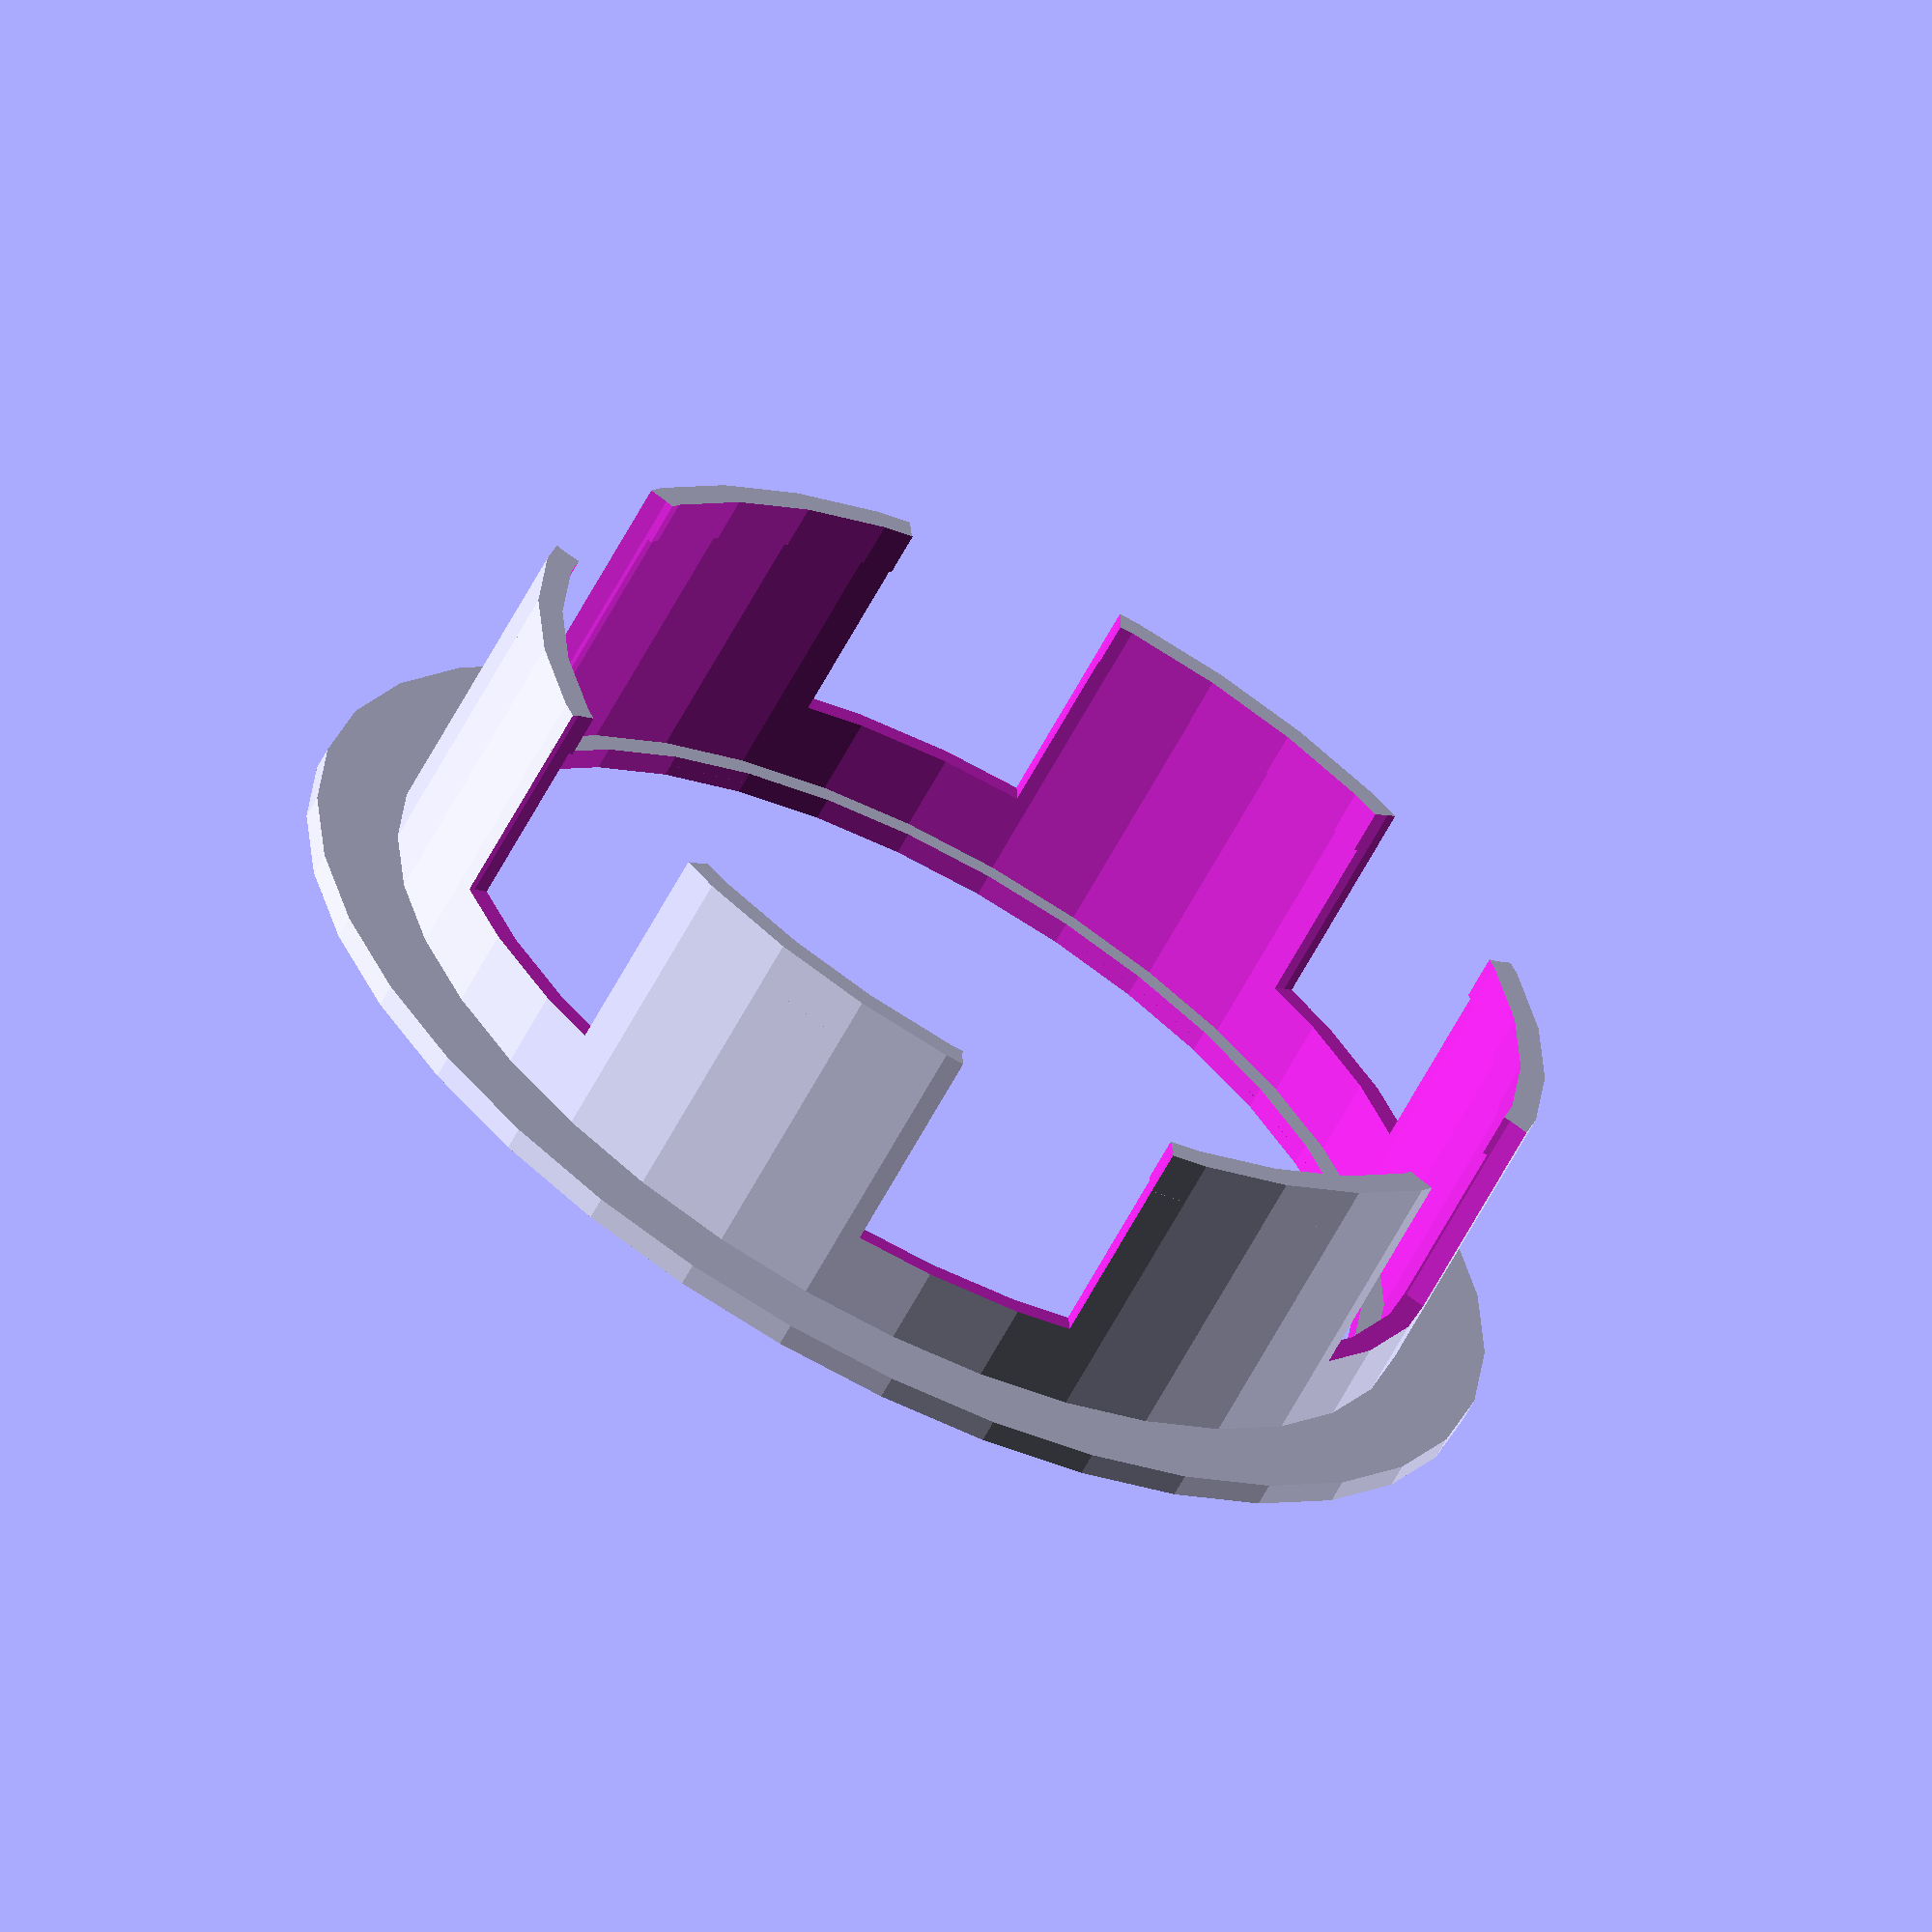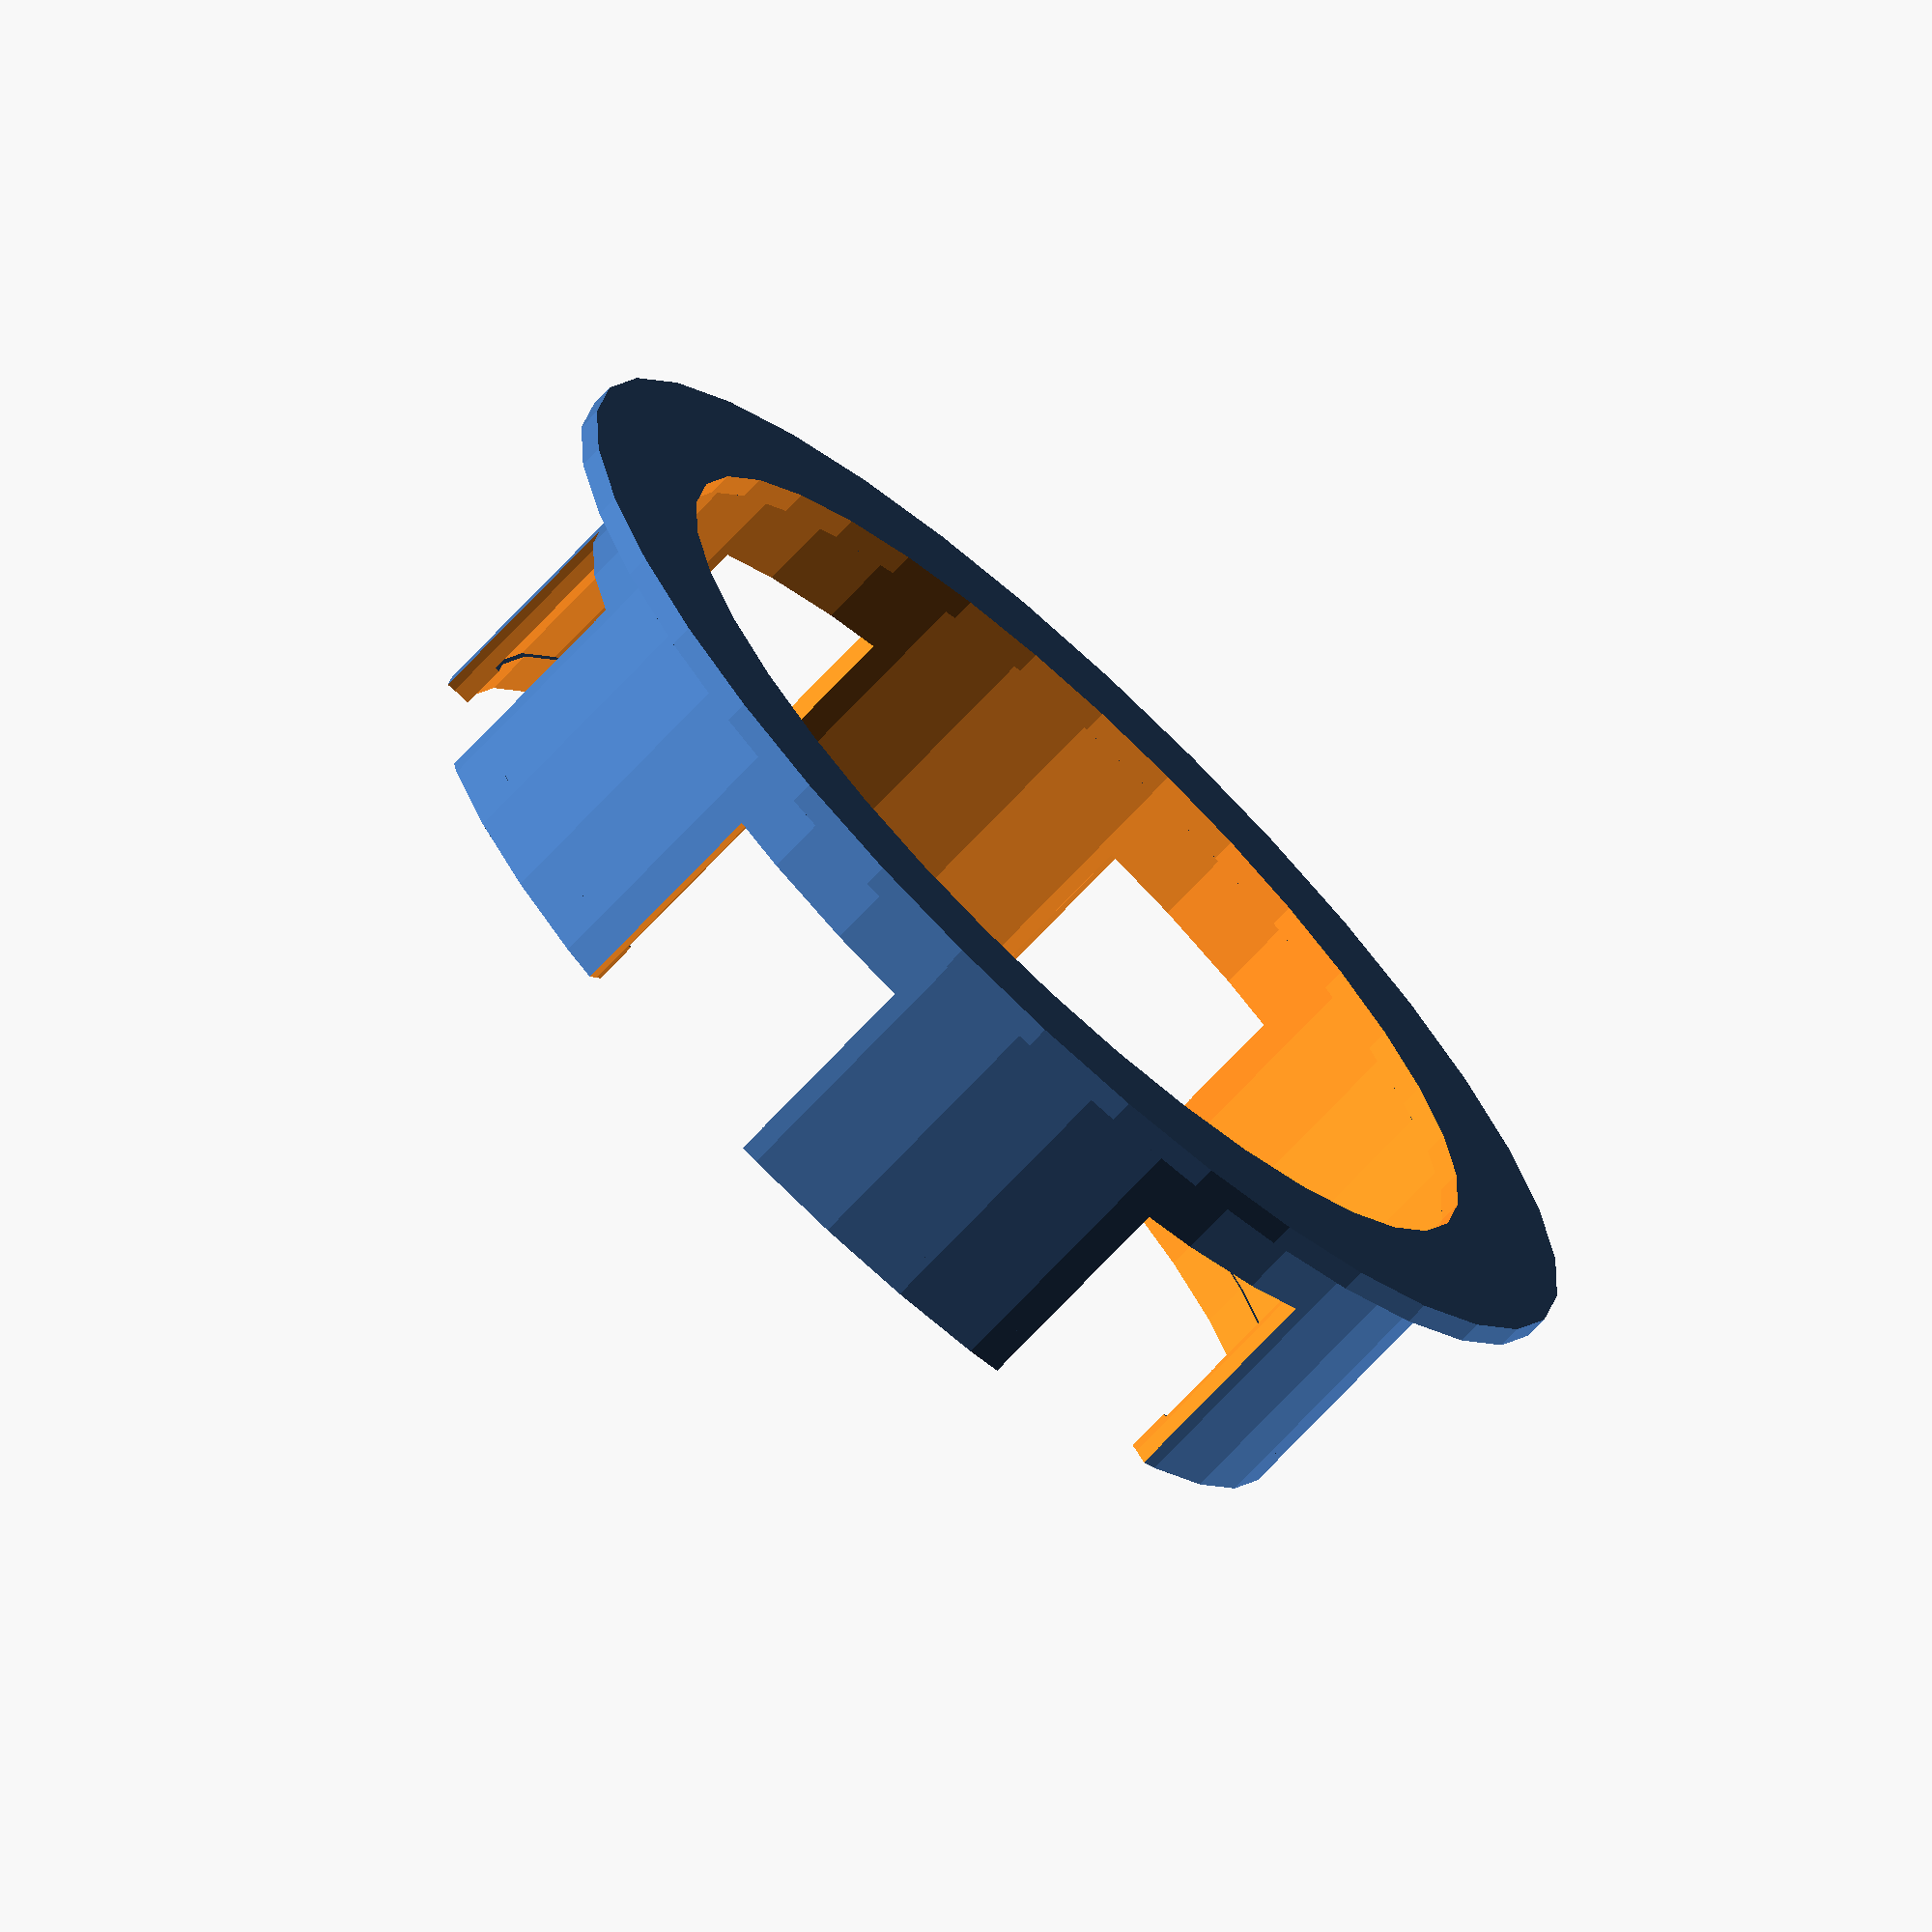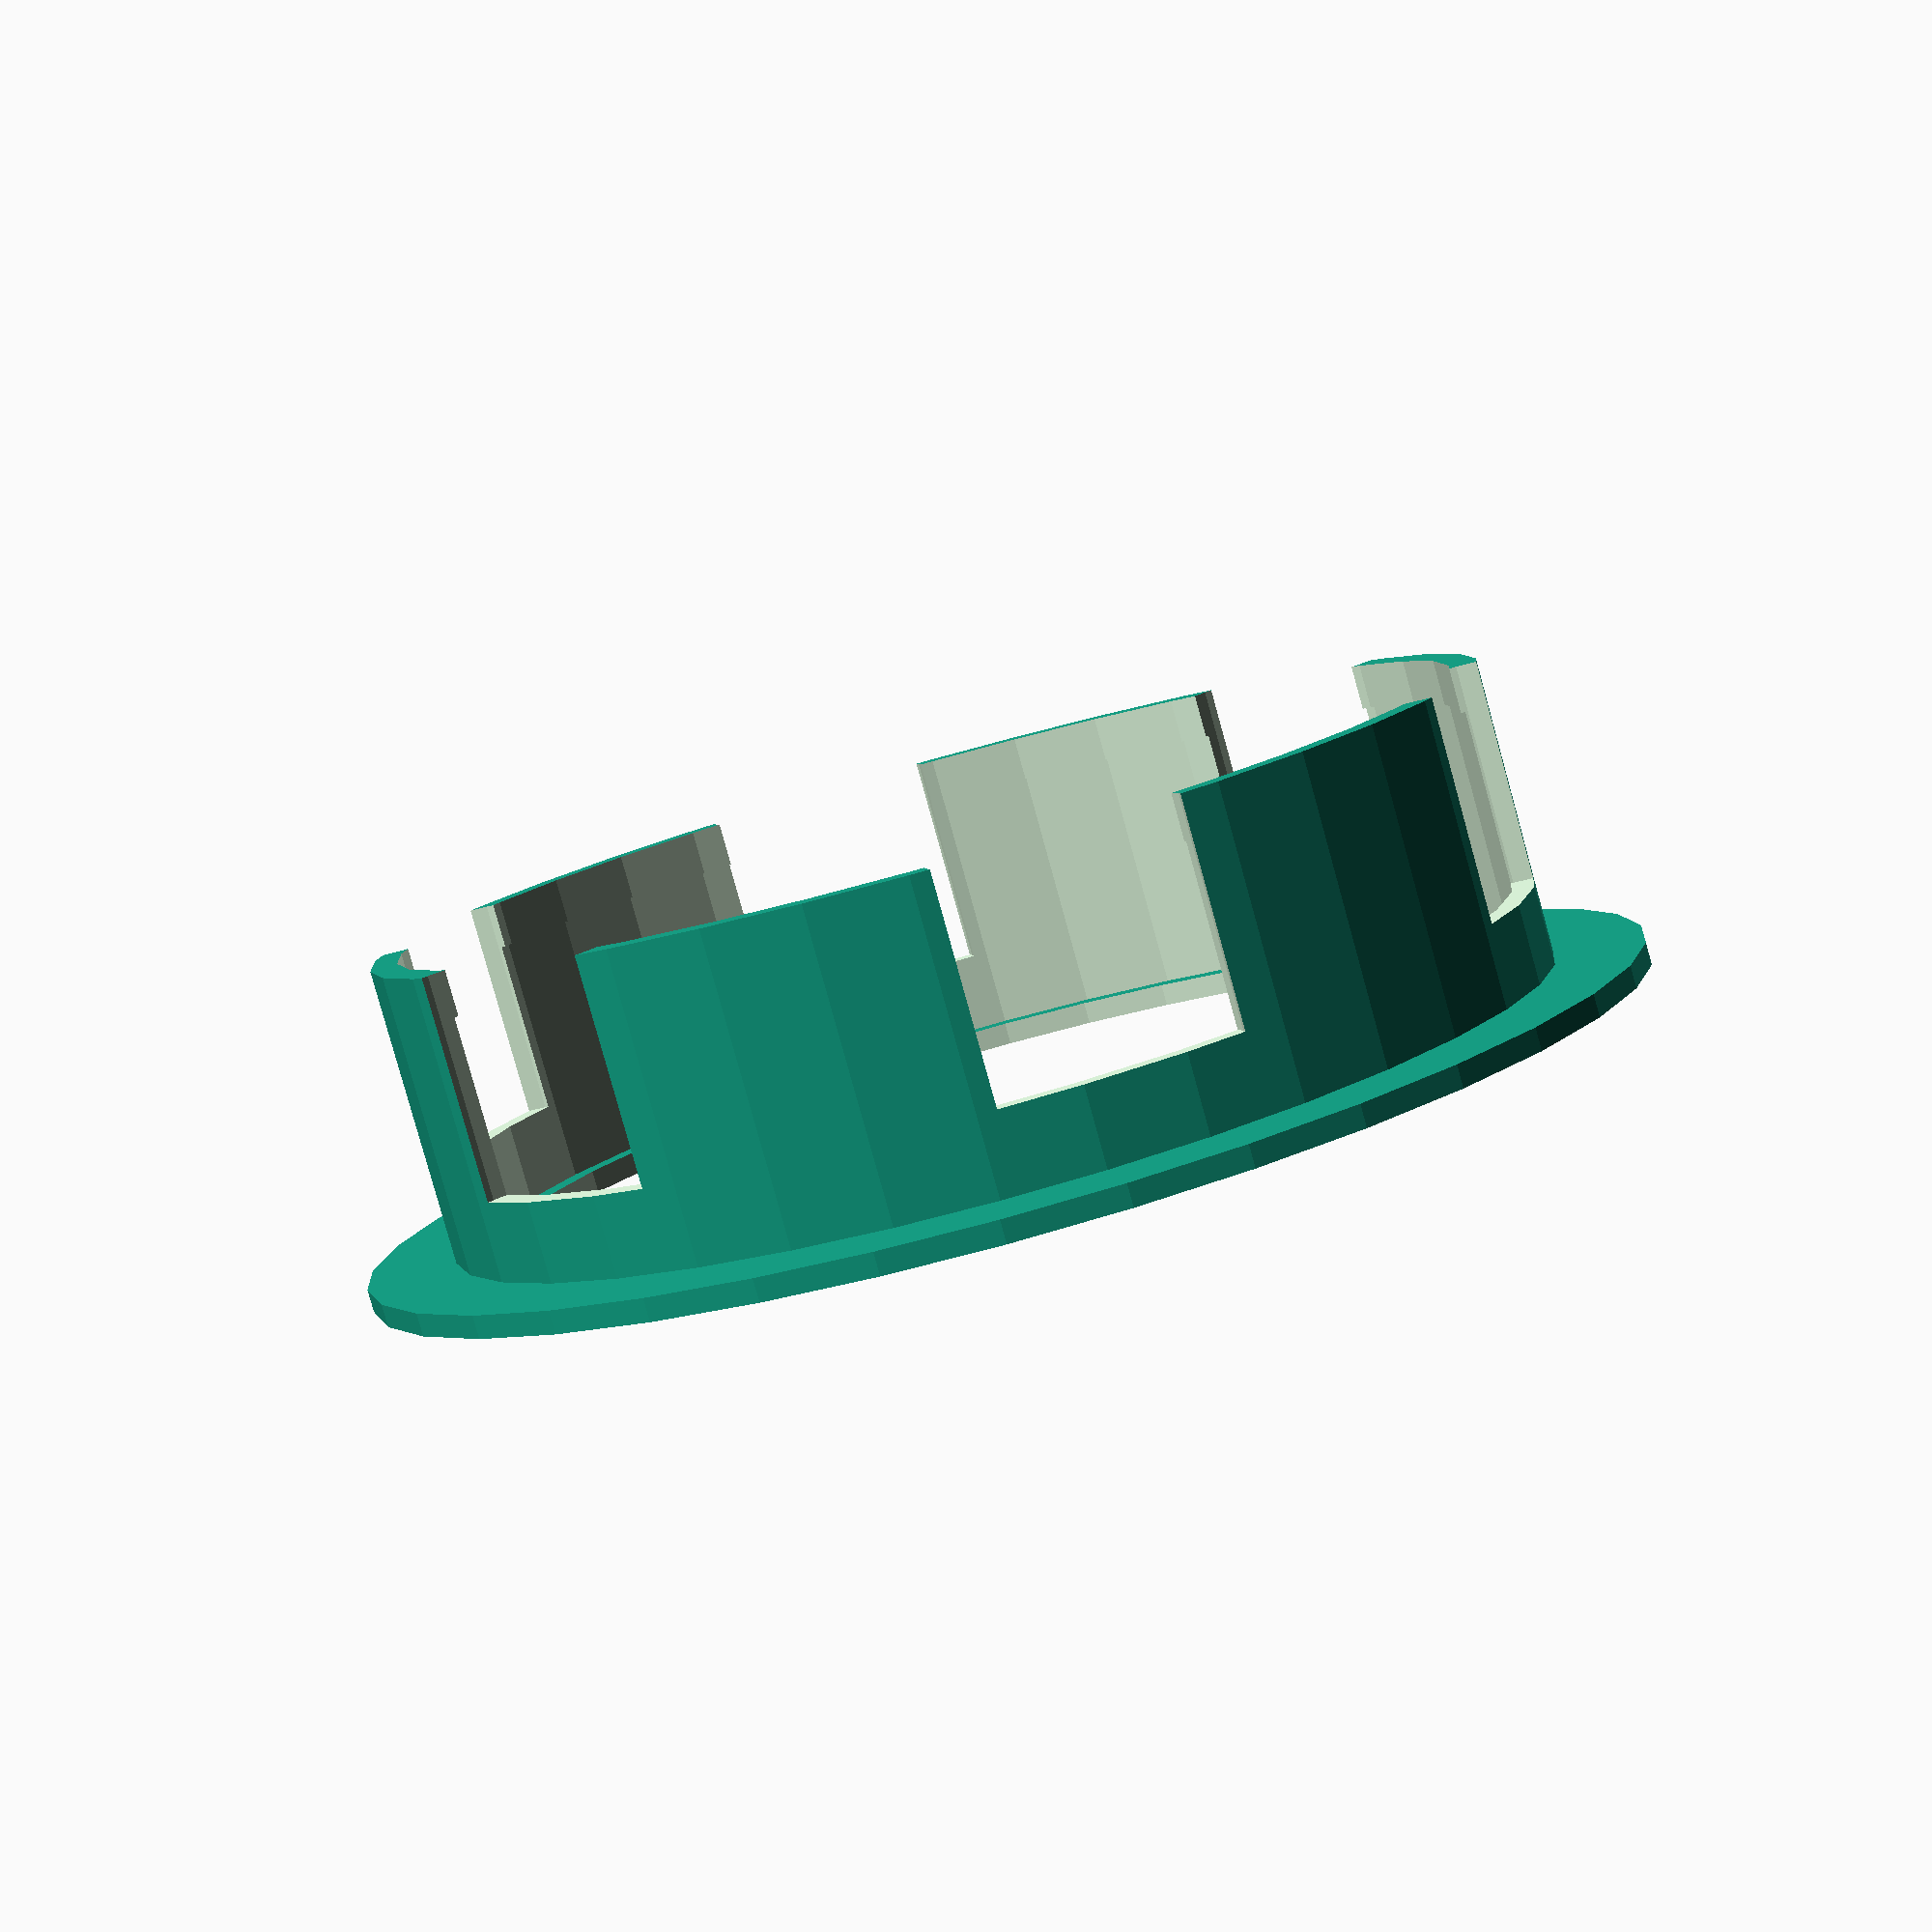
<openscad>
// Circle resolution - 1 degree is usually smooth enough, but use 10 for faster rendering
$fa = 10;

// Main parameter
objectiveDiameter = 96;
objectiveRadius = objectiveDiameter/2;

thickness = 2;
depth = 22.5;
rimWidth = 10;
rimRadius = objectiveRadius + rimWidth;
rimRidge = 2;

// The gap between parts - smaller will give you a tighter fit, but risks not being able to fit at all.
errorMargin = 0.4;

// This is probably in the standard library
module ring(inner, outer, height)
{
    cutHeight = height + 2;

	difference() 
	{
  		cylinder(h=height, r=outer);
  		translate ([0,0,-1]) cylinder(h=cutHeight, r=inner);
	}
}



module lens() {
	ring(inner=objectiveRadius-rimRidge, outer=rimRadius, height=thickness);
	translate ([0,0,thickness]) ring(inner=objectiveRadius, outer=objectiveRadius+thickness, height=depth);
    translate ([0,0,thickness+depth]) ring(inner=objectiveRadius-0.4, outer=objectiveRadius+thickness, height=4);
}

// The lens attachment - the lens module with bits cut out. Makes it a lot easier to attach than a solid ring
module lensAttachment() {
  difference() {
	lens();	
	for (i = [0:5]) {
		translate([sin(6+360*i/6)*objectiveRadius, cos(6+360*i/6)*objectiveRadius, 9 ])
		cylinder(h = depth+10, r=10.5);
	}
  }
}

lensAttachment();


// The filter cover
module filterCover() {
   	ring(inner=objectiveRadius-rimRidge, outer=rimRadius+thickness+errorMargin, height=thickness);
	translate([0,0,thickness]) ring(inner=rimRadius+errorMargin, outer=rimRadius+thickness+errorMargin, height=thickness);
}

//filterCover();







</openscad>
<views>
elev=62.2 azim=290.9 roll=332.2 proj=o view=wireframe
elev=251.9 azim=26.2 roll=43.2 proj=o view=wireframe
elev=262.6 azim=220.7 roll=164.5 proj=p view=wireframe
</views>
